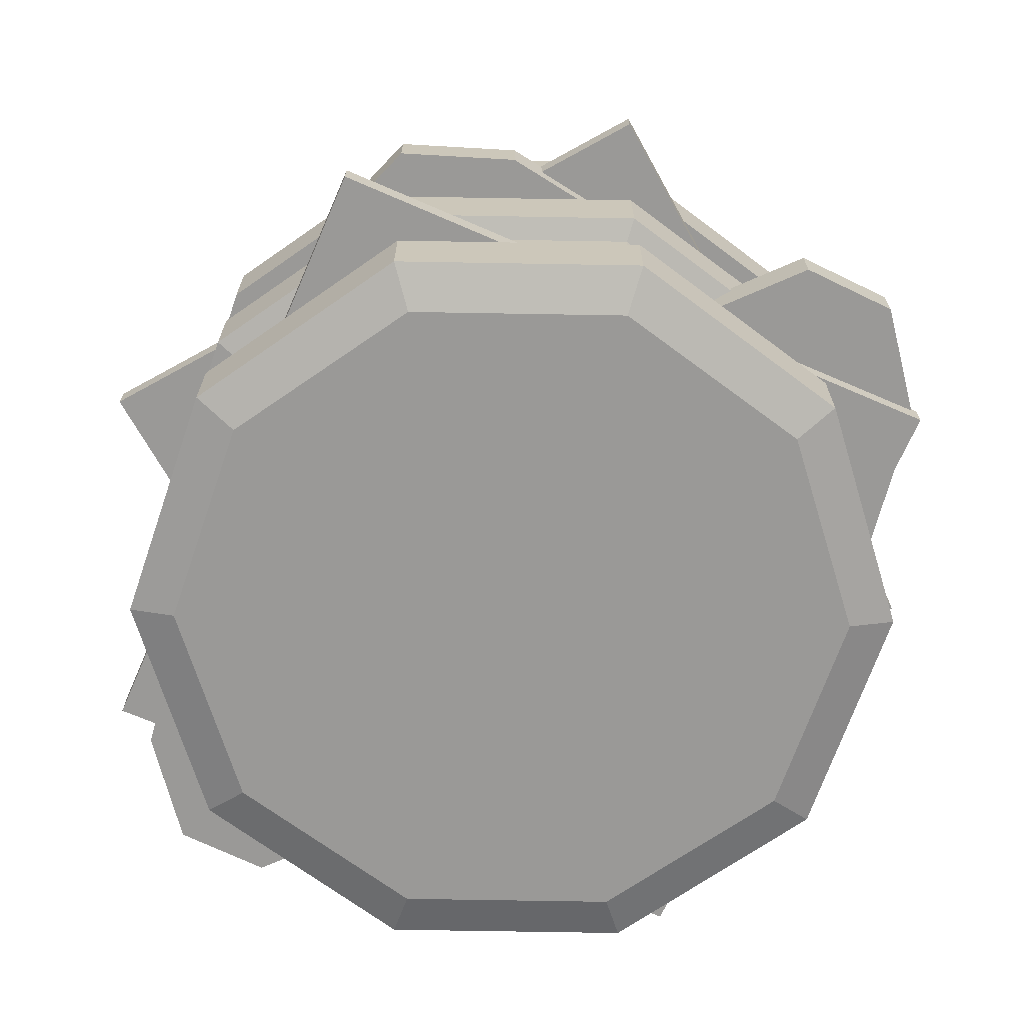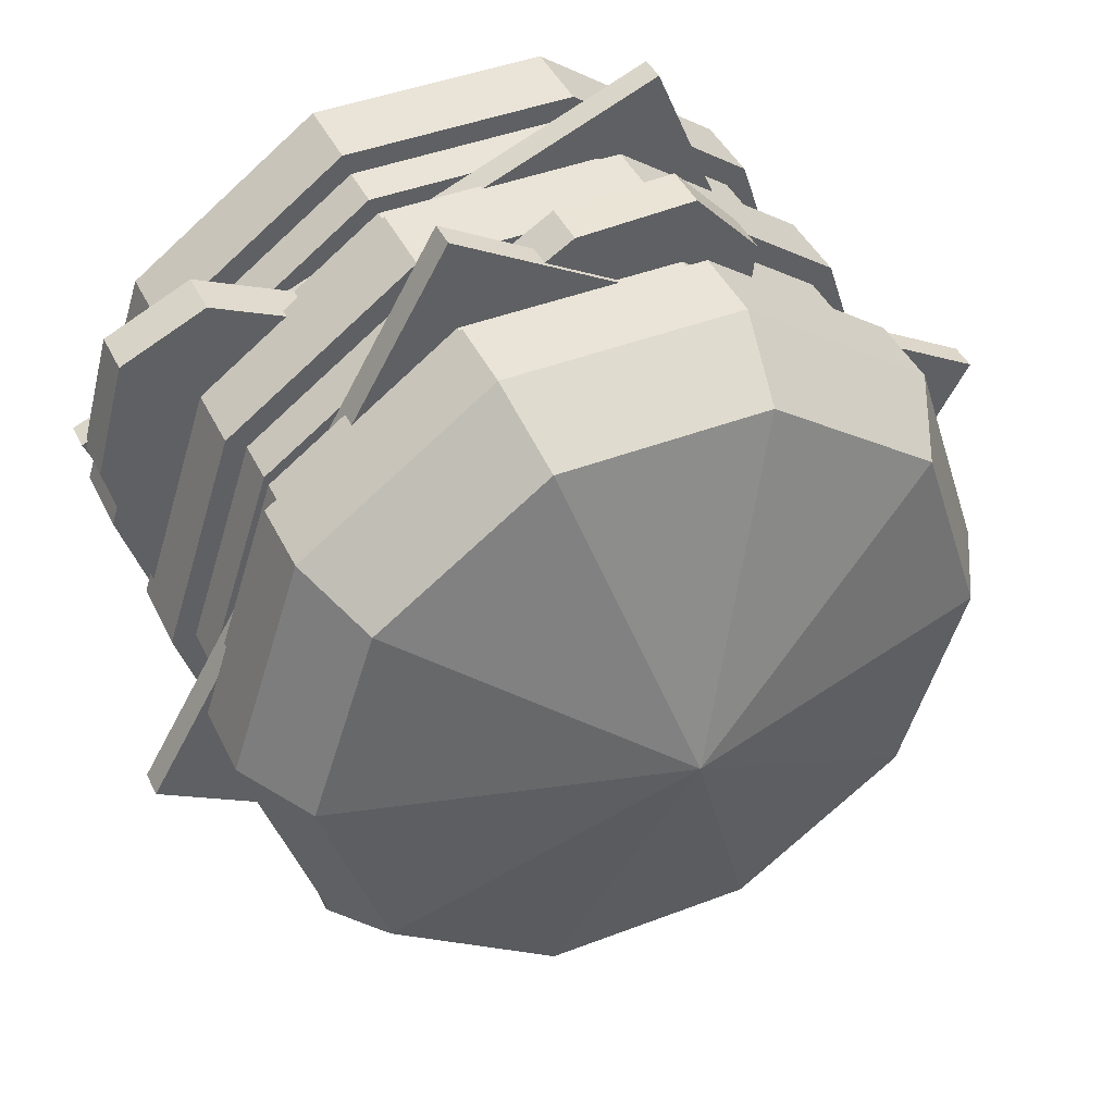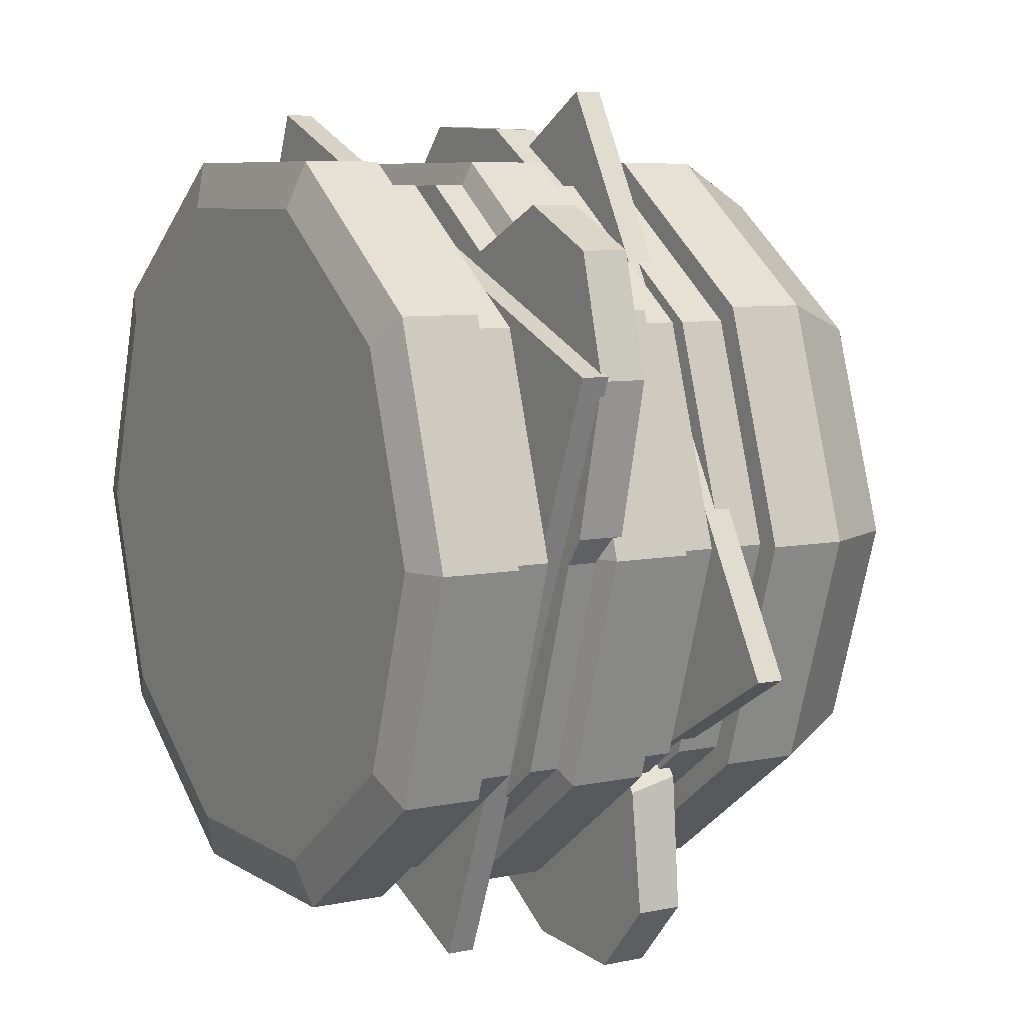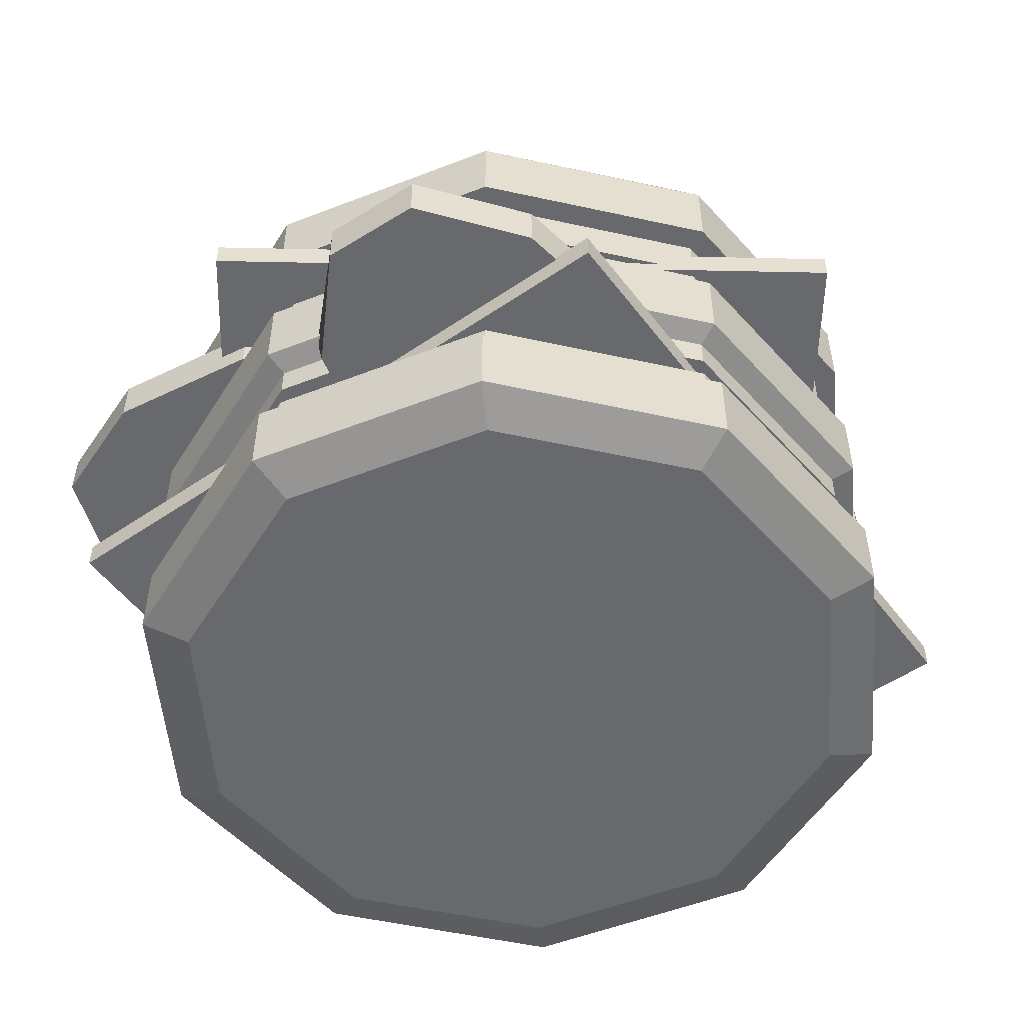
<metadata>
{"format":"obj","ext":"obj","renderer":"f3d","projection":"perspective","resolution":1024,"background":"white","views":[{"elev":-68.9,"azim":-1.0,"up":"+Y"},{"elev":43.1,"azim":155.5,"up":"+Z"},{"elev":7.3,"azim":59.1,"up":"+Z"},{"elev":-52.8,"azim":-121.3,"up":"+Y"}]}
</metadata>
<code>
o cylinder
v 0 0 0
v 0 0.125 0
v 0.1431 0 0.4375
v 0.1625 0.125 0.5
v 0.3748 0 0.2704
v 0.4253 0.125 0.309
v 0.4632 0 2.817e-17
v 0.5257 0.125 3.219e-17
v 0.3748 0 -0.2704
v 0.4253 0.125 -0.309
v 0.1431 0 -0.4375
v 0.1625 0.125 -0.5
v -0.1431 0 -0.4375
v -0.1625 0.125 -0.5
v -0.3748 0 -0.2704
v -0.4253 0.125 -0.309
v -0.4632 0 -8.45e-17
v -0.5257 0.125 -9.658e-17
v -0.3748 0 0.2704
v -0.4253 0.125 0.309
v -0.1431 0 0.4375
v -0.1625 0.125 0.5
v -0.1625 0.01875 -0.5
v 0.1625 0.01875 -0.5
v 0.4253 0.01875 -0.309
v 0.5257 0.01875 3.219e-17
v 0.4253 0.01875 0.309
v 0.1625 0.01875 0.5
v -0.1625 0.01875 0.5
v -0.4253 0.01875 0.309
v -0.5257 0.01875 -9.658e-17
v -0.4253 0.01875 -0.309
f 5 3 1
f 4 28 27 6
f 4 6 2
f 7 5 1
f 6 27 26 8
f 6 8 2
f 9 7 1
f 8 26 25 10
f 8 10 2
f 11 9 1
f 10 25 24 12
f 10 12 2
f 13 11 1
f 12 24 23 14
f 12 14 2
f 15 13 1
f 14 23 32 16
f 14 16 2
f 17 15 1
f 16 32 31 18
f 16 18 2
f 19 17 1
f 18 31 30 20
f 18 20 2
f 21 19 1
f 20 30 29 22
f 20 22 2
f 3 21 1
f 22 29 28 4
f 22 4 2
f 13 23 24 11
f 11 24 25 9
f 9 25 26 7
f 7 26 27 5
f 5 27 28 3
f 3 28 29 21
f 21 29 30 19
f 19 30 31 17
f 17 31 32 15
f 15 32 23 13
o cylinder
v 0 0.125 0
v 0 0.1875 0
v 0.1523 0.125 0.4687
v 0.1523 0.1875 0.4687
v 0.3987 0.125 0.2897
v 0.3987 0.1875 0.2897
v 0.4929 0.125 3.018e-17
v 0.4929 0.1875 3.018e-17
v 0.3987 0.125 -0.2897
v 0.3987 0.1875 -0.2897
v 0.1523 0.125 -0.4687
v 0.1523 0.1875 -0.4687
v -0.1523 0.125 -0.4687
v -0.1523 0.1875 -0.4687
v -0.3987 0.125 -0.2897
v -0.3987 0.1875 -0.2897
v -0.4929 0.125 -9.054e-17
v -0.4929 0.1875 -9.054e-17
v -0.3987 0.125 0.2897
v -0.3987 0.1875 0.2897
v -0.1523 0.125 0.4687
v -0.1523 0.1875 0.4687
f 37 35 33
f 35 37 38 36
f 36 38 34
f 39 37 33
f 37 39 40 38
f 38 40 34
f 41 39 33
f 39 41 42 40
f 40 42 34
f 43 41 33
f 41 43 44 42
f 42 44 34
f 45 43 33
f 43 45 46 44
f 44 46 34
f 47 45 33
f 45 47 48 46
f 46 48 34
f 49 47 33
f 47 49 50 48
f 48 50 34
f 51 49 33
f 49 51 52 50
f 50 52 34
f 53 51 33
f 51 53 54 52
f 52 54 34
f 35 53 33
f 53 35 36 54
f 54 36 34
o cube
v 0.5716 0.225 0.2368
v 0.2368 0.225 -0.5716
v 0.5716 0.1875 0.2368
v 0.2368 0.1875 -0.5716
v -0.2368 0.225 0.5716
v -0.5716 0.225 -0.2368
v -0.2368 0.1875 0.5716
v -0.5716 0.1875 -0.2368
f 56 55 57 58
f 61 59 60 62
f 59 55 56 60
f 58 57 61 62
f 57 55 59 61
f 60 56 58 62
o cylinder
v -0.2954 0.2188 -0.1898
v -0.3097 0.2812 -0.2022
v -0.09746 0.2188 0.07993
v -0.09746 0.2812 0.07993
v -0.05453 0.2188 -0.07838
v -0.05453 0.2812 -0.07838
v -0.1036 0.2188 -0.2793
v -0.1079 0.2812 -0.2658
v -0.2259 0.2188 -0.446
v -0.2074 0.2812 -0.4471
v -0.3748 0.2188 -0.5148
v -0.3748 0.2812 -0.5148
v -0.4933 0.2188 -0.4596
v -0.4933 0.2812 -0.4596
v -0.5363 0.2188 -0.3013
v -0.5363 0.2812 -0.3013
v -0.4872 0.2188 -0.1004
v -0.4872 0.2812 -0.1004
v -0.3649 0.2188 0.06633
v -0.3649 0.2812 0.06633
v -0.216 0.2188 0.1352
v -0.216 0.2812 0.1352
f 67 65 63
f 65 67 68 66
f 66 68 64
f 69 67 63
f 67 69 70 68
f 68 70 64
f 71 69 63
f 69 71 72 70
f 70 72 64
f 73 71 63
f 71 73 74 72
f 72 74 64
f 75 73 63
f 73 75 76 74
f 74 76 64
f 77 75 63
f 75 77 78 76
f 76 78 64
f 79 77 63
f 77 79 80 78
f 78 80 64
f 81 79 63
f 79 81 82 80
f 80 82 64
f 83 81 63
f 81 83 84 82
f 82 84 64
f 65 83 63
f 83 65 66 84
f 84 66 64
o cylinder
v 0.3249 0.2188 0.119
v 0.3249 0.2812 0.119
v 0.5228 0.2188 0.3888
v 0.5228 0.2812 0.3888
v 0.5658 0.2188 0.2305
v 0.5658 0.2812 0.2305
v 0.5167 0.2188 0.02958
v 0.5167 0.2812 0.02958
v 0.3943 0.2188 -0.1371
v 0.3943 0.2812 -0.1371
v 0.2455 0.2188 -0.206
v 0.2455 0.2812 -0.206
v 0.1269 0.2188 -0.1507
v 0.1269 0.2812 -0.1507
v 0.08401 0.2188 0.007577
v 0.08401 0.2812 0.007577
v 0.1331 0.2188 0.2084
v 0.1331 0.2812 0.2084
v 0.2554 0.2188 0.3752
v 0.2554 0.2812 0.3752
v 0.4043 0.2188 0.444
v 0.4043 0.2812 0.444
f 89 87 85
f 87 89 90 88
f 88 90 86
f 91 89 85
f 89 91 92 90
f 90 92 86
f 93 91 85
f 91 93 94 92
f 92 94 86
f 95 93 85
f 93 95 96 94
f 94 96 86
f 97 95 85
f 95 97 98 96
f 96 98 86
f 99 97 85
f 97 99 100 98
f 98 100 86
f 101 99 85
f 99 101 102 100
f 100 102 86
f 103 101 85
f 101 103 104 102
f 102 104 86
f 105 103 85
f 103 105 106 104
f 104 106 86
f 87 105 85
f 105 87 88 106
f 106 88 86
o cylinder
v 0 0.2188 0
v 0 0.2812 0
v 0.1523 0.2188 0.4687
v 0.1523 0.2812 0.4687
v 0.3987 0.2188 0.2897
v 0.3987 0.2812 0.2897
v 0.4929 0.2188 3.018e-17
v 0.4929 0.2812 3.018e-17
v 0.3987 0.2188 -0.2897
v 0.3987 0.2812 -0.2897
v 0.1523 0.2188 -0.4687
v 0.1523 0.2812 -0.4687
v -0.1523 0.2188 -0.4687
v -0.1523 0.2812 -0.4687
v -0.3987 0.2188 -0.2897
v -0.3987 0.2812 -0.2897
v -0.4929 0.2188 -9.054e-17
v -0.4929 0.2812 -9.054e-17
v -0.3987 0.2188 0.2897
v -0.3987 0.2812 0.2897
v -0.1523 0.2188 0.4687
v -0.1523 0.2812 0.4687
f 111 109 107
f 109 111 112 110
f 110 112 108
f 113 111 107
f 111 113 114 112
f 112 114 108
f 115 113 107
f 113 115 116 114
f 114 116 108
f 117 115 107
f 115 117 118 116
f 116 118 108
f 119 117 107
f 117 119 120 118
f 118 120 108
f 121 119 107
f 119 121 122 120
f 120 122 108
f 123 121 107
f 121 123 124 122
f 122 124 108
f 125 123 107
f 123 125 126 124
f 124 126 108
f 127 125 107
f 125 127 128 126
f 126 128 108
f 109 127 107
f 127 109 110 128
f 128 110 108
o cylinder
v 0 0.25 0
v 0 0.375 0
v 0.1431 0.25 0.4375
v 0.1625 0.375 0.5
v 0.3748 0.25 0.2704
v 0.4253 0.375 0.309
v 0.4632 0.25 2.817e-17
v 0.5257 0.375 3.219e-17
v 0.3748 0.25 -0.2704
v 0.4253 0.375 -0.309
v 0.1431 0.25 -0.4375
v 0.1625 0.375 -0.5
v -0.1431 0.25 -0.4375
v -0.1625 0.375 -0.5
v -0.3748 0.25 -0.2704
v -0.4253 0.375 -0.309
v -0.4632 0.25 -8.45e-17
v -0.5257 0.375 -9.658e-17
v -0.3748 0.25 0.2704
v -0.4253 0.375 0.309
v -0.1431 0.25 0.4375
v -0.1625 0.375 0.5
v -0.1625 0.2687 -0.5
v 0.1625 0.2687 -0.5
v 0.4253 0.2687 -0.309
v 0.5257 0.2687 3.219e-17
v 0.4253 0.2687 0.309
v 0.1625 0.2687 0.5
v -0.1625 0.2687 0.5
v -0.4253 0.2687 0.309
v -0.5257 0.2687 -9.658e-17
v -0.4253 0.2687 -0.309
f 133 131 129
f 132 156 155 134
f 132 134 130
f 135 133 129
f 134 155 154 136
f 134 136 130
f 137 135 129
f 136 154 153 138
f 136 138 130
f 139 137 129
f 138 153 152 140
f 138 140 130
f 141 139 129
f 140 152 151 142
f 140 142 130
f 143 141 129
f 142 151 160 144
f 142 144 130
f 145 143 129
f 144 160 159 146
f 144 146 130
f 147 145 129
f 146 159 158 148
f 146 148 130
f 149 147 129
f 148 158 157 150
f 148 150 130
f 131 149 129
f 150 157 156 132
f 150 132 130
f 141 151 152 139
f 139 152 153 137
f 137 153 154 135
f 135 154 155 133
f 133 155 156 131
f 131 156 157 149
f 149 157 158 147
f 147 158 159 145
f 145 159 160 143
f 143 160 151 141
o cylinder
v 0 0.375 0
v 0 0.4375 0
v 0.1523 0.375 0.4687
v 0.1523 0.4375 0.4687
v 0.3987 0.375 0.2897
v 0.3987 0.4375 0.2897
v 0.4929 0.375 3.018e-17
v 0.4929 0.4375 3.018e-17
v 0.3987 0.375 -0.2897
v 0.3987 0.4375 -0.2897
v 0.1523 0.375 -0.4687
v 0.1523 0.4375 -0.4687
v -0.1523 0.375 -0.4687
v -0.1523 0.4375 -0.4687
v -0.3987 0.375 -0.2897
v -0.3987 0.4375 -0.2897
v -0.4929 0.375 -9.054e-17
v -0.4929 0.4375 -9.054e-17
v -0.3987 0.375 0.2897
v -0.3987 0.4375 0.2897
v -0.1523 0.375 0.4687
v -0.1523 0.4375 0.4687
f 165 163 161
f 163 165 166 164
f 164 166 162
f 167 165 161
f 165 167 168 166
f 166 168 162
f 169 167 161
f 167 169 170 168
f 168 170 162
f 171 169 161
f 169 171 172 170
f 170 172 162
f 173 171 161
f 171 173 174 172
f 172 174 162
f 175 173 161
f 173 175 176 174
f 174 176 162
f 177 175 161
f 175 177 178 176
f 176 178 162
f 179 177 161
f 177 179 180 178
f 178 180 162
f 181 179 161
f 179 181 182 180
f 180 182 162
f 163 181 161
f 181 163 164 182
f 182 164 162
o cylinder
v 0.02789 0.4062 0.286
v 0.02789 0.4688 0.286
v -0.1698 0.4062 0.5559
v -0.1698 0.4688 0.5559
v -0.005955 0.4062 0.5493
v -0.005955 0.4688 0.5493
v 0.1709 0.4062 0.442
v 0.1709 0.4688 0.442
v 0.2931 0.4062 0.2752
v 0.2931 0.4688 0.2752
v 0.314 0.4062 0.1126
v 0.314 0.4688 0.1126
v 0.2256 0.4062 0.01613
v 0.2256 0.4688 0.01613
v 0.06174 0.4062 0.02279
v 0.06174 0.4688 0.02279
v -0.1151 0.4062 0.13
v -0.1151 0.4688 0.13
v -0.2373 0.4062 0.2968
v -0.2373 0.4688 0.2968
v -0.2582 0.4062 0.4595
v -0.2582 0.4688 0.4595
f 187 185 183
f 185 187 188 186
f 186 188 184
f 189 187 183
f 187 189 190 188
f 188 190 184
f 191 189 183
f 189 191 192 190
f 190 192 184
f 193 191 183
f 191 193 194 192
f 192 194 184
f 195 193 183
f 193 195 196 194
f 194 196 184
f 197 195 183
f 195 197 198 196
f 196 198 184
f 199 197 183
f 197 199 200 198
f 198 200 184
f 201 199 183
f 199 201 202 200
f 200 202 184
f 203 201 183
f 201 203 204 202
f 202 204 184
f 185 203 183
f 203 185 186 204
f 204 186 184
o cylinder
v 0.09221 0.4062 -0.3388
v 0.09969 0.4688 -0.3561
v -0.1055 0.4062 -0.06891
v -0.1055 0.4688 -0.06891
v 0.05836 0.4062 -0.07557
v 0.05836 0.4688 -0.07557
v 0.2352 0.4062 -0.1828
v 0.2211 0.4688 -0.1828
v 0.3574 0.4062 -0.3496
v 0.364 0.4688 -0.3322
v 0.3783 0.4062 -0.5123
v 0.3783 0.4688 -0.5123
v 0.2899 0.4062 -0.6087
v 0.2899 0.4688 -0.6087
v 0.1261 0.4062 -0.602
v 0.1261 0.4688 -0.602
v -0.05076 0.4062 -0.4948
v -0.05076 0.4688 -0.4948
v -0.173 0.4062 -0.328
v -0.173 0.4688 -0.328
v -0.1939 0.4062 -0.1653
v -0.1939 0.4688 -0.1653
f 209 207 205
f 207 209 210 208
f 208 210 206
f 211 209 205
f 209 211 212 210
f 210 212 206
f 213 211 205
f 211 213 214 212
f 212 214 206
f 215 213 205
f 213 215 216 214
f 214 216 206
f 217 215 205
f 215 217 218 216
f 216 218 206
f 219 217 205
f 217 219 220 218
f 218 220 206
f 221 219 205
f 219 221 222 220
f 220 222 206
f 223 221 205
f 221 223 224 222
f 222 224 206
f 225 223 205
f 223 225 226 224
f 224 226 206
f 207 225 205
f 225 207 208 226
f 226 208 206
o cube
v 0.5976 0.475 -0.1601
v -0.1601 0.475 -0.5976
v 0.5976 0.4375 -0.1601
v -0.1601 0.4375 -0.5976
v 0.1601 0.475 0.5976
v -0.5976 0.475 0.1601
v 0.1601 0.4375 0.5976
v -0.5976 0.4375 0.1601
f 228 227 229 230
f 233 231 232 234
f 231 227 228 232
f 230 229 233 234
f 229 227 231 233
f 232 228 230 234
o cylinder
v 0 0.4531 0
v 0 0.5156 0
v 0.1523 0.4531 0.4687
v 0.1523 0.5156 0.4687
v 0.3987 0.4531 0.2897
v 0.3987 0.5156 0.2897
v 0.4929 0.4531 3.018e-17
v 0.4929 0.5156 3.018e-17
v 0.3987 0.4531 -0.2897
v 0.3987 0.5156 -0.2897
v 0.1523 0.4531 -0.4687
v 0.1523 0.5156 -0.4687
v -0.1523 0.4531 -0.4687
v -0.1523 0.5156 -0.4687
v -0.3987 0.4531 -0.2897
v -0.3987 0.5156 -0.2897
v -0.4929 0.4531 -9.054e-17
v -0.4929 0.5156 -9.054e-17
v -0.3987 0.4531 0.2897
v -0.3987 0.5156 0.2897
v -0.1523 0.4531 0.4687
v -0.1523 0.5156 0.4687
f 239 237 235
f 237 239 240 238
f 238 240 236
f 241 239 235
f 239 241 242 240
f 240 242 236
f 243 241 235
f 241 243 244 242
f 242 244 236
f 245 243 235
f 243 245 246 244
f 244 246 236
f 247 245 235
f 245 247 248 246
f 246 248 236
f 249 247 235
f 247 249 250 248
f 248 250 236
f 251 249 235
f 249 251 252 250
f 250 252 236
f 253 251 235
f 251 253 254 252
f 252 254 236
f 255 253 235
f 253 255 256 254
f 254 256 236
f 237 255 235
f 255 237 238 256
f 256 238 236
o cylinder
v 0 0.8594 0
v 0 0.5156 0
v 0.1431 0.7344 0.4375
v 0.1625 0.5156 0.5
v 0.3748 0.7344 0.2704
v 0.4253 0.5156 0.309
v 0.4632 0.7344 2.817e-17
v 0.5257 0.5156 3.219e-17
v 0.3748 0.7344 -0.2704
v 0.4253 0.5156 -0.309
v 0.1431 0.7344 -0.4375
v 0.1625 0.5156 -0.5
v -0.1431 0.7344 -0.4375
v -0.1625 0.5156 -0.5
v -0.3748 0.7344 -0.2704
v -0.4253 0.5156 -0.309
v -0.4632 0.7344 -8.45e-17
v -0.5257 0.5156 -9.658e-17
v -0.3748 0.7344 0.2704
v -0.4253 0.5156 0.309
v -0.1431 0.7344 0.4375
v -0.1625 0.5156 0.5
v -0.1625 0.6219 -0.5
v 0.1625 0.6219 -0.5
v 0.4253 0.6219 -0.309
v 0.5257 0.6219 3.219e-17
v 0.4253 0.6219 0.309
v 0.1625 0.6219 0.5
v -0.1625 0.6219 0.5
v -0.4253 0.6219 0.309
v -0.5257 0.6219 -9.658e-17
v -0.4253 0.6219 -0.309
f 259 261 257
f 283 284 260 262
f 262 260 258
f 261 263 257
f 282 283 262 264
f 264 262 258
f 263 265 257
f 281 282 264 266
f 266 264 258
f 265 267 257
f 280 281 266 268
f 268 266 258
f 267 269 257
f 279 280 268 270
f 270 268 258
f 269 271 257
f 288 279 270 272
f 272 270 258
f 271 273 257
f 287 288 272 274
f 274 272 258
f 273 275 257
f 286 287 274 276
f 276 274 258
f 275 277 257
f 285 286 276 278
f 278 276 258
f 277 259 257
f 284 285 278 260
f 260 278 258
f 280 279 269 267
f 281 280 267 265
f 282 281 265 263
f 283 282 263 261
f 284 283 261 259
f 285 284 259 277
f 286 285 277 275
f 287 286 275 273
f 288 287 273 271
f 279 288 271 269

</code>
